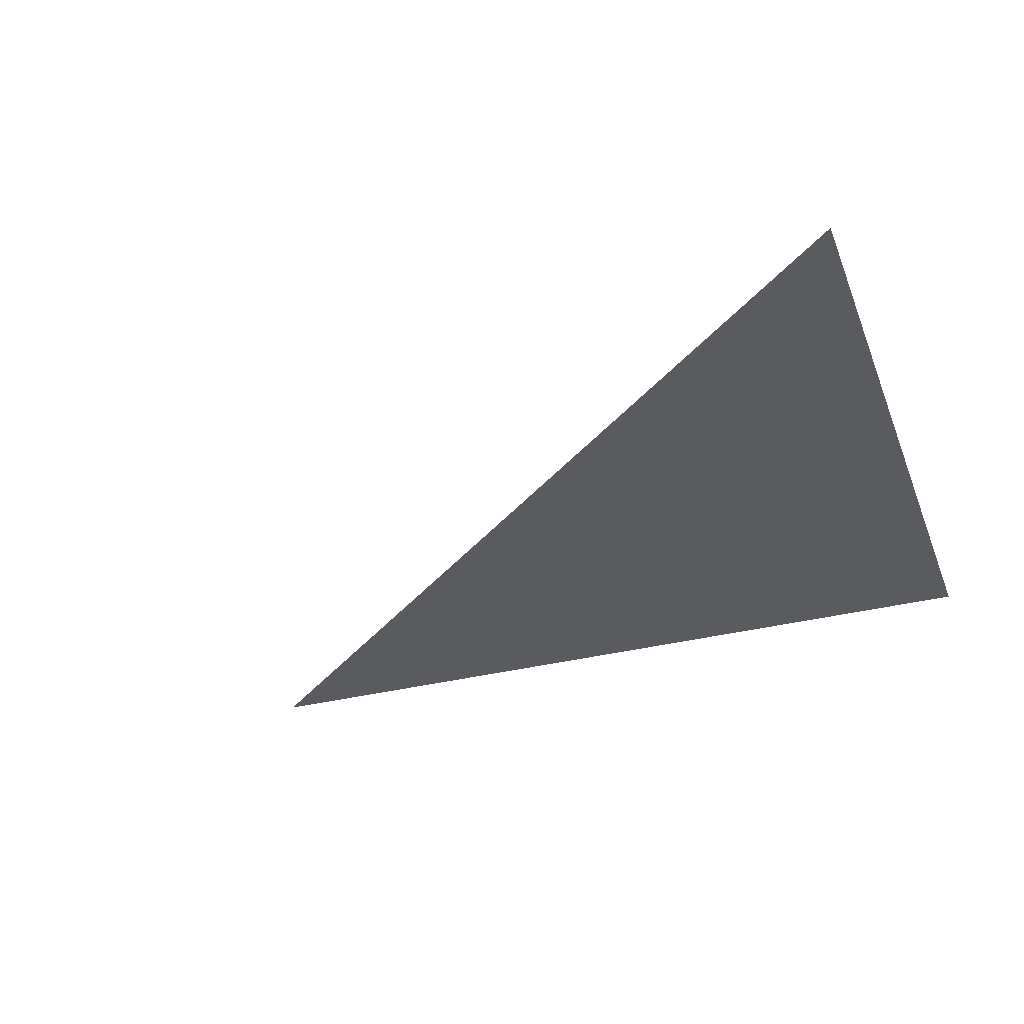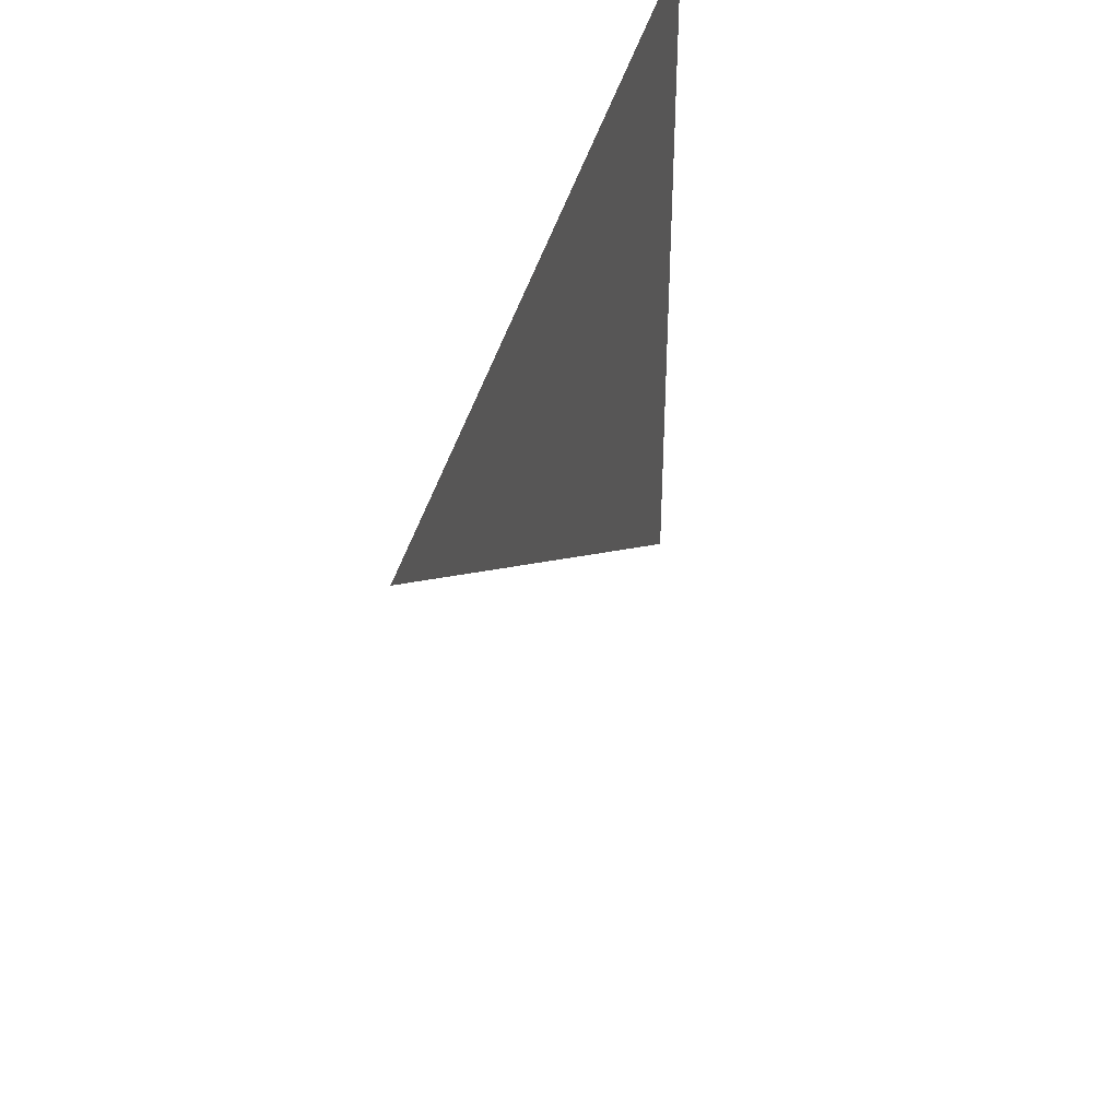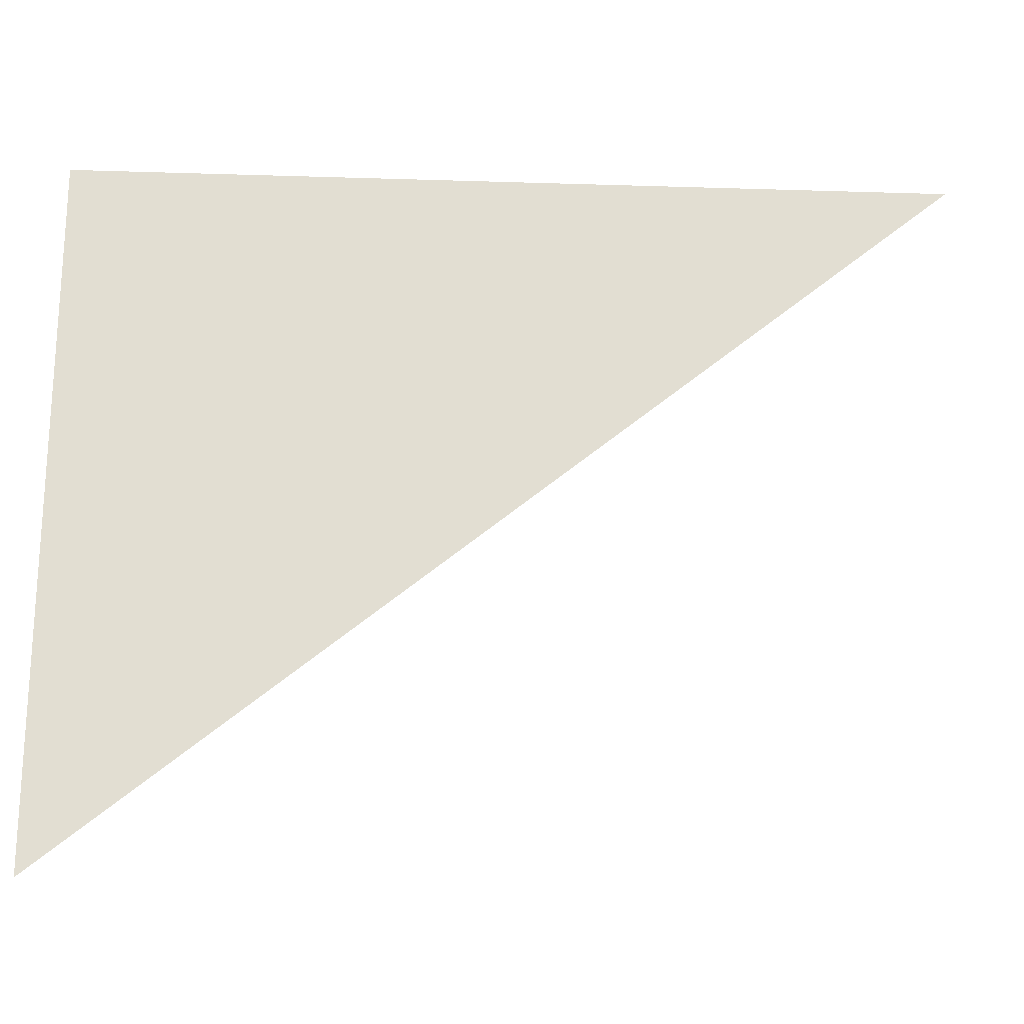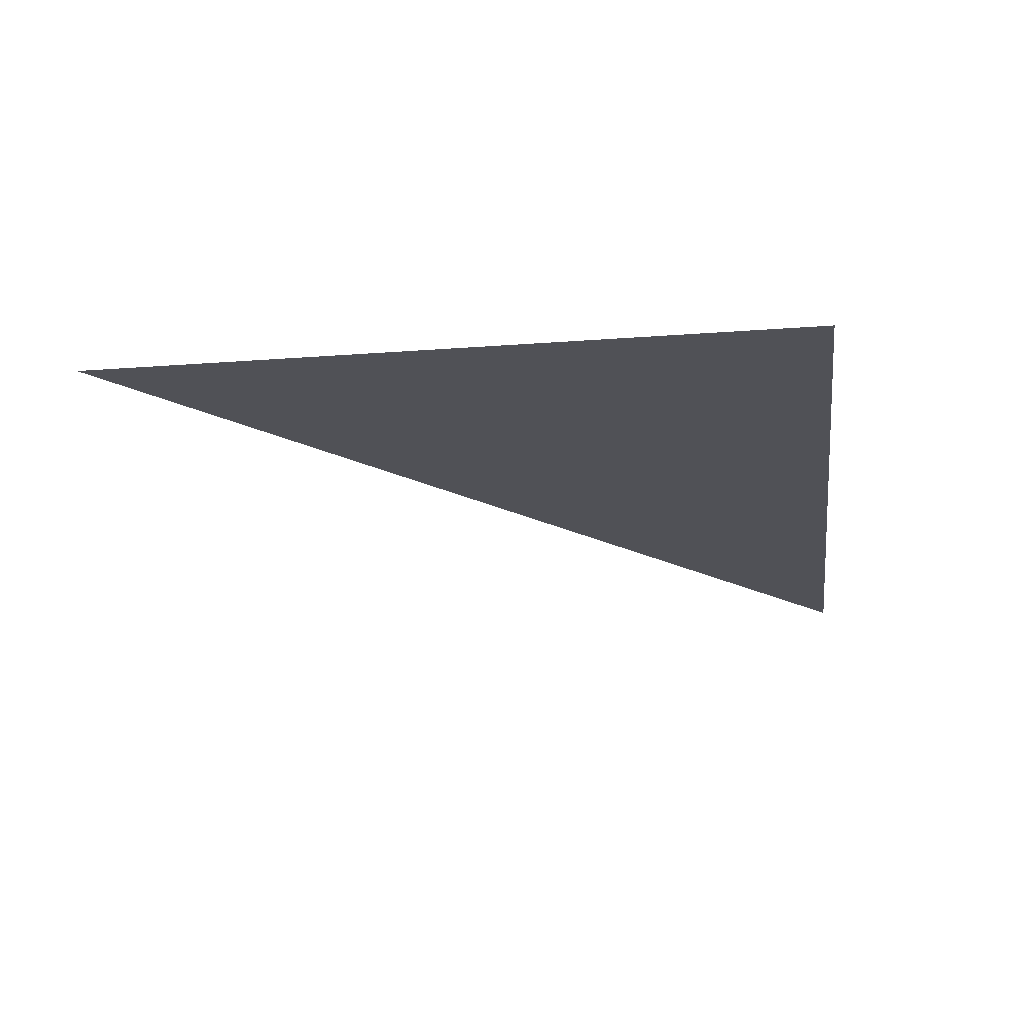
<metadata>
{"format":"obj","ext":"obj","renderer":"f3d","projection":"perspective","resolution":1024,"background":"white","views":[{"elev":-33.2,"azim":-160.5,"up":"+Y"},{"elev":41.6,"azim":104.4,"up":"+Z"},{"elev":-21.4,"azim":-3.2,"up":"+Z"},{"elev":-20.3,"azim":-82.0,"up":"+Y"}]}
</metadata>
<code>
o CornellBox-Original.001
v -0.05 0 0.57
v 0.13 0 0
v 0.13 0 0
v 0.7 0 0.17
v -0.24 1.989 0.16
v -0.24 1.989 -0.22
v 0.23 1.989 -0.22
v 0.23 1.989 0.16
f 6 8 5

</code>
